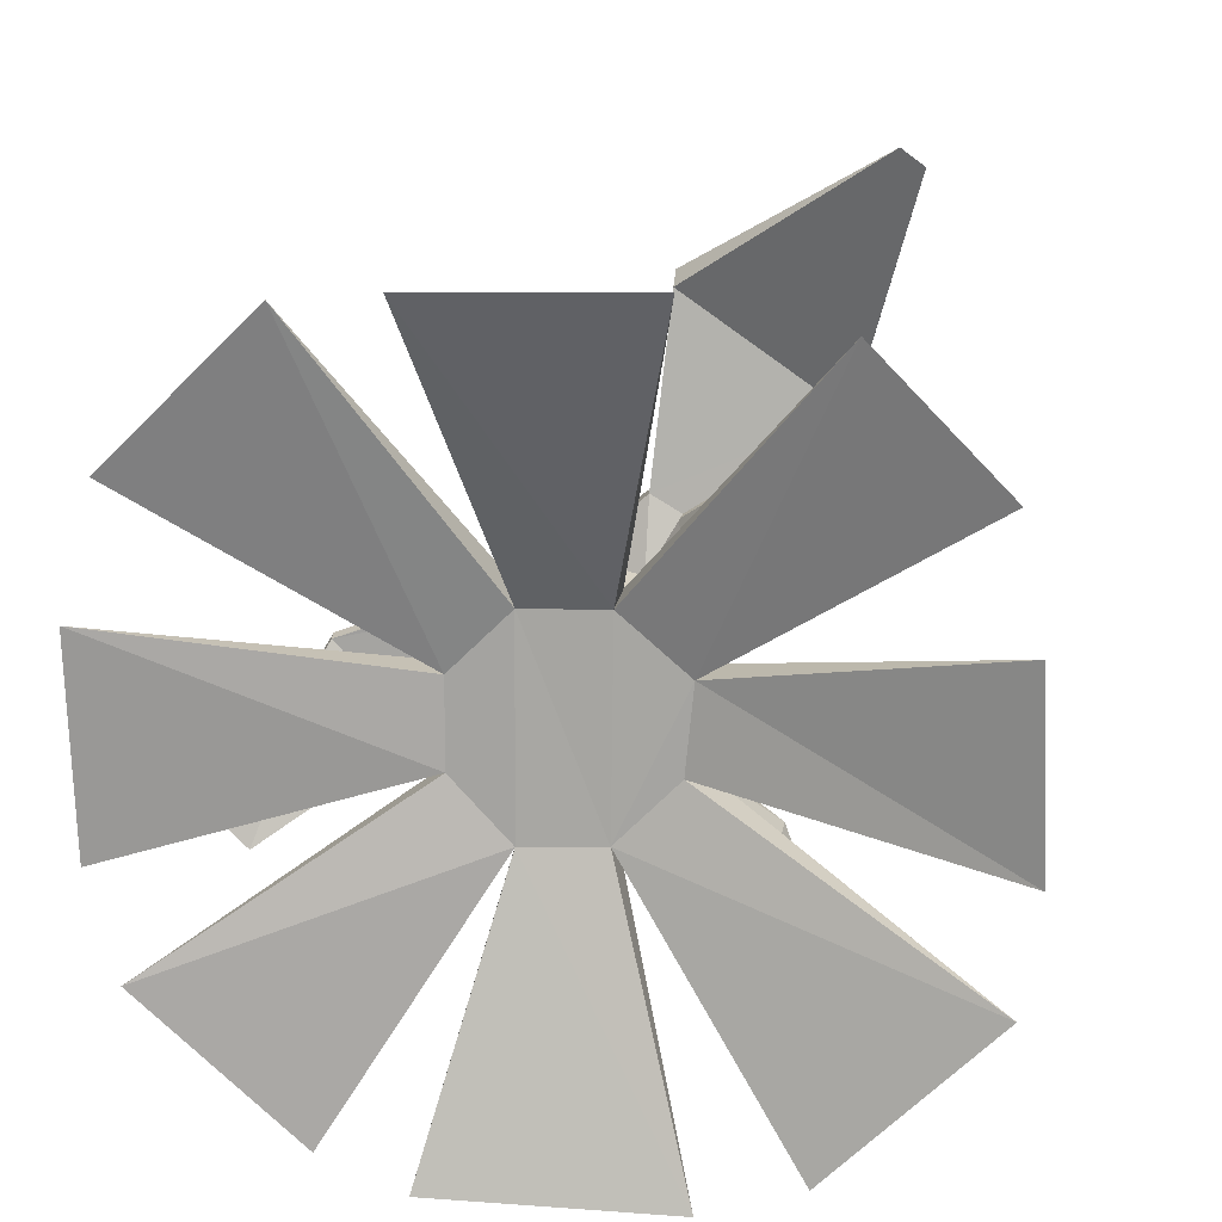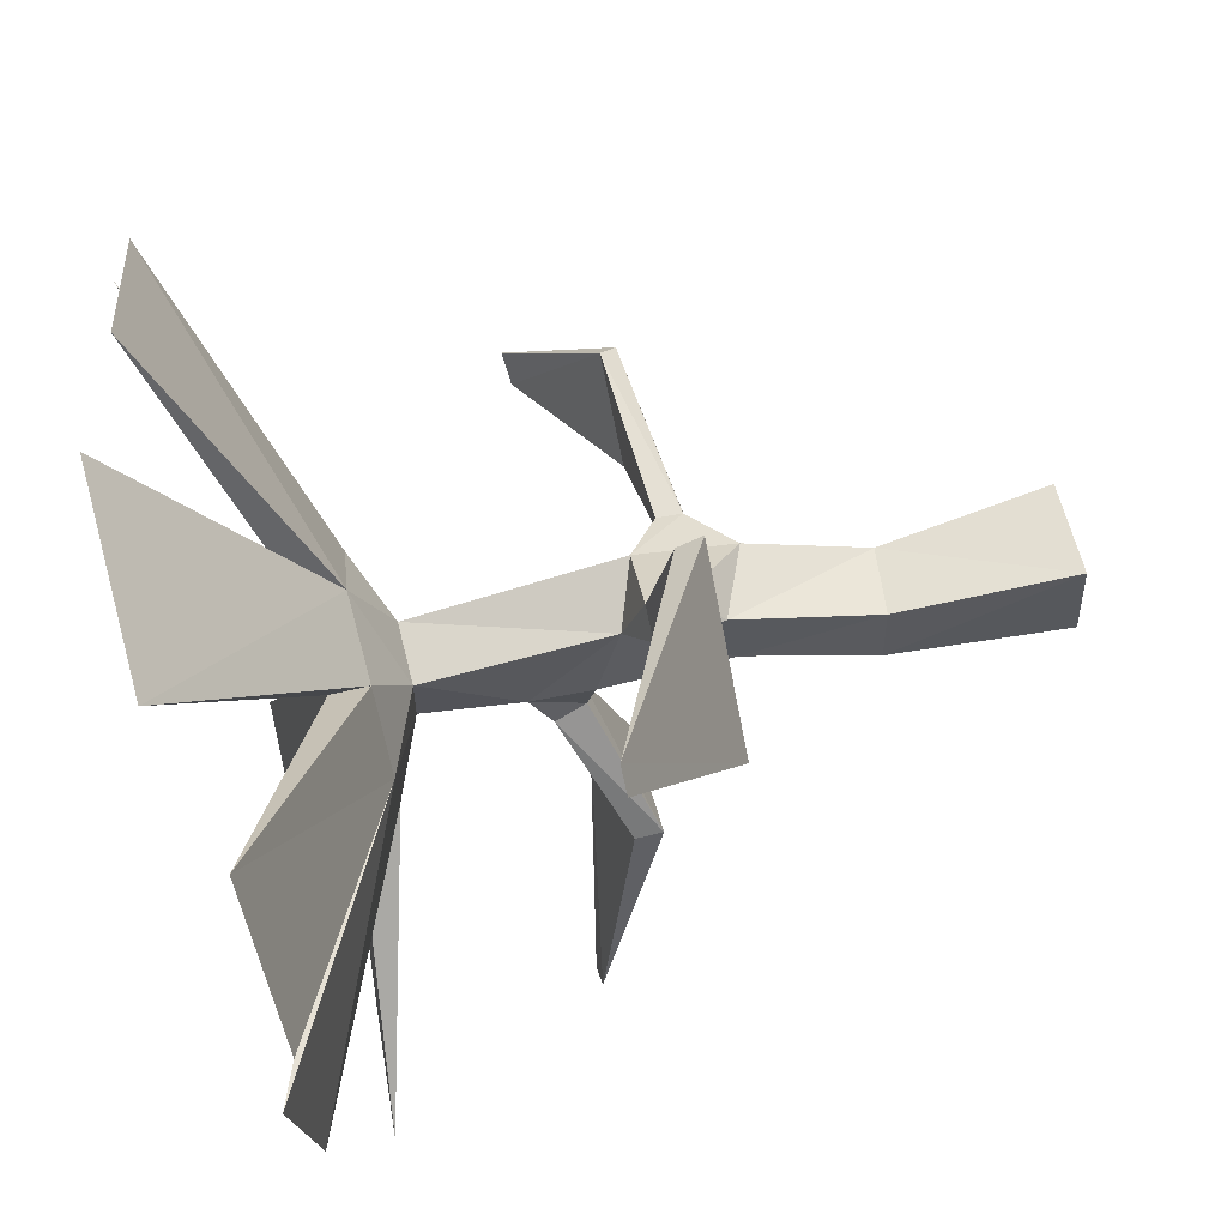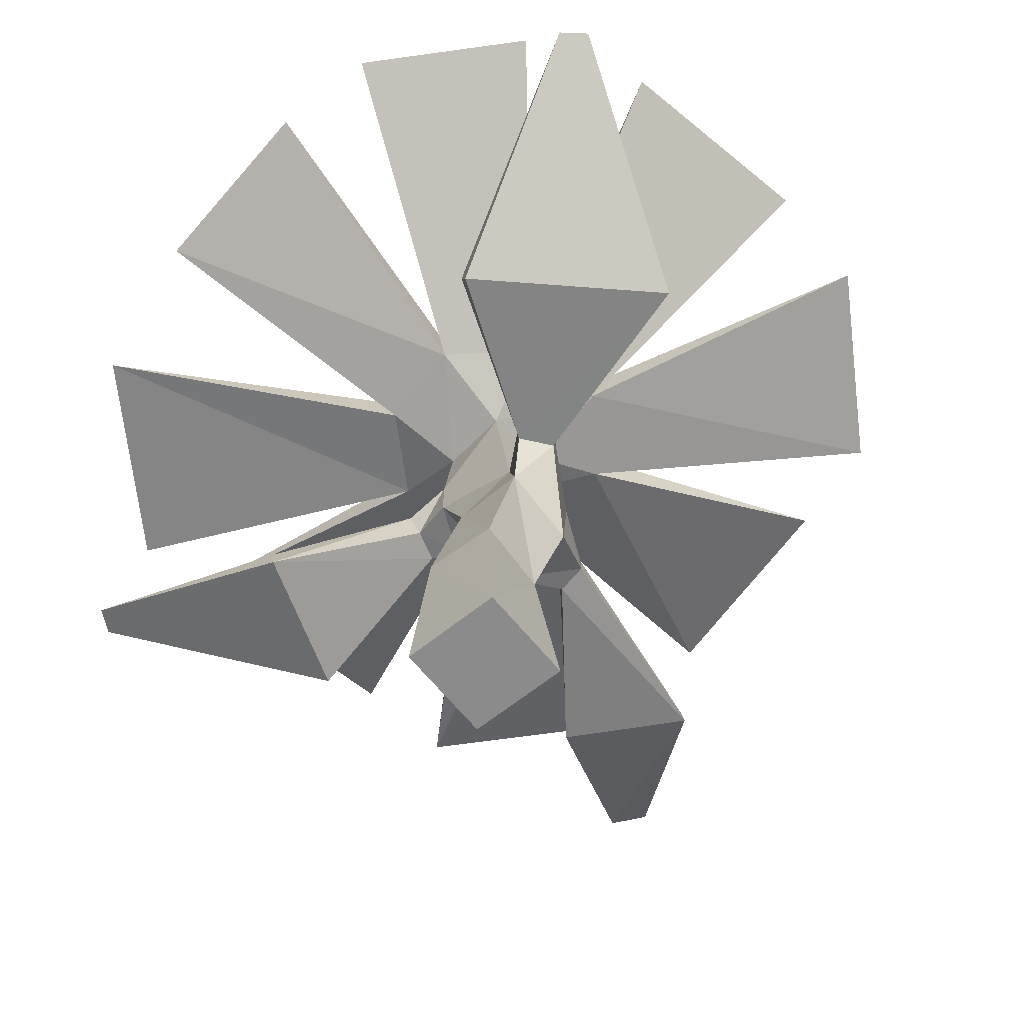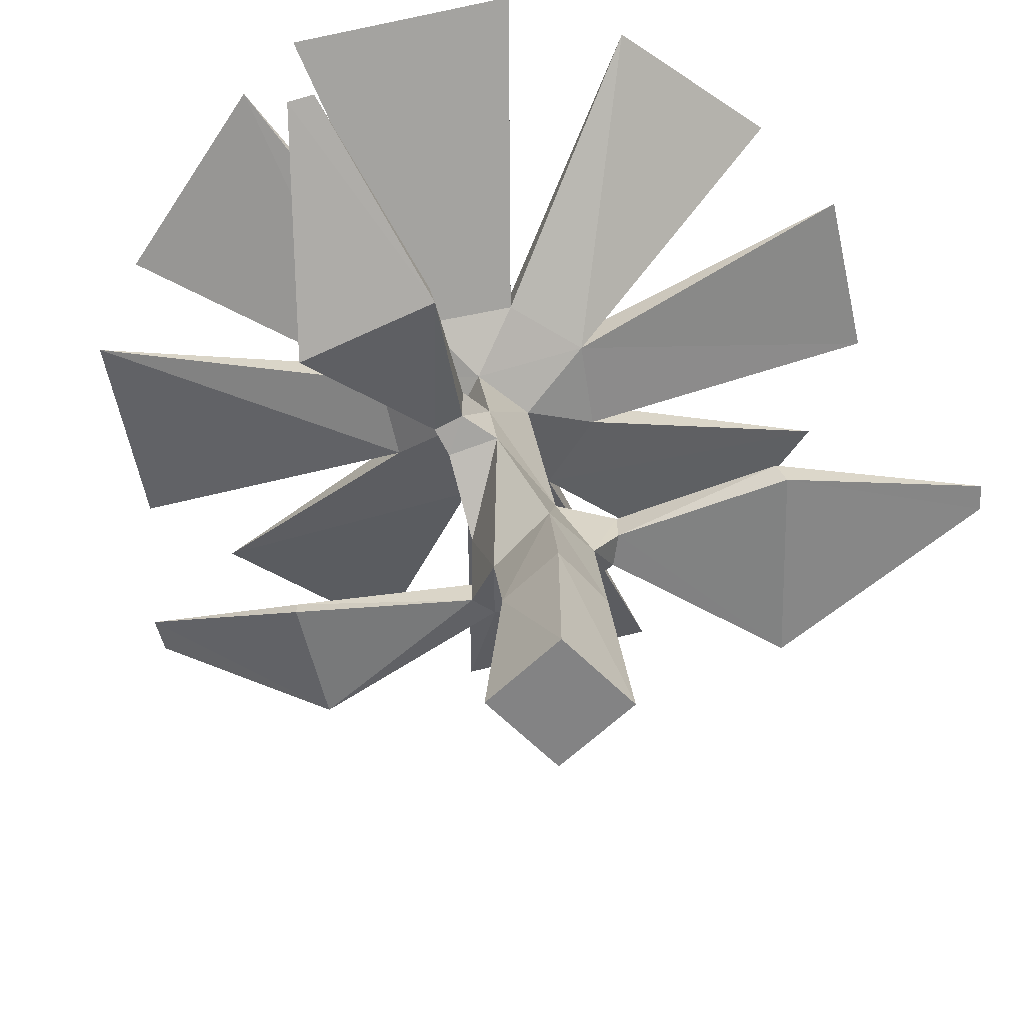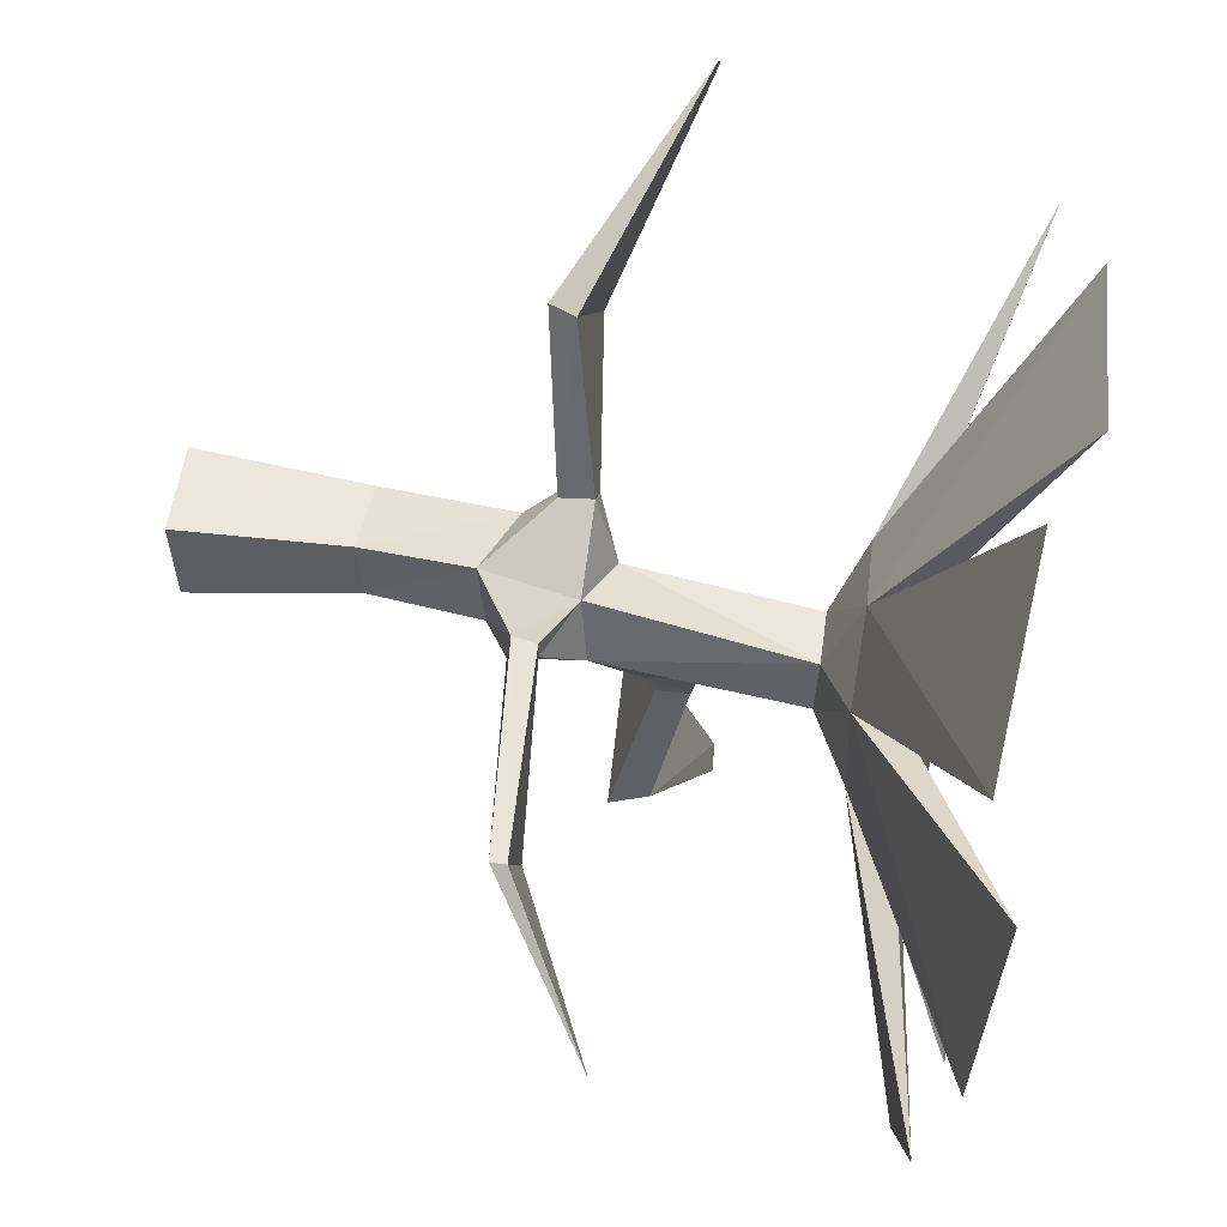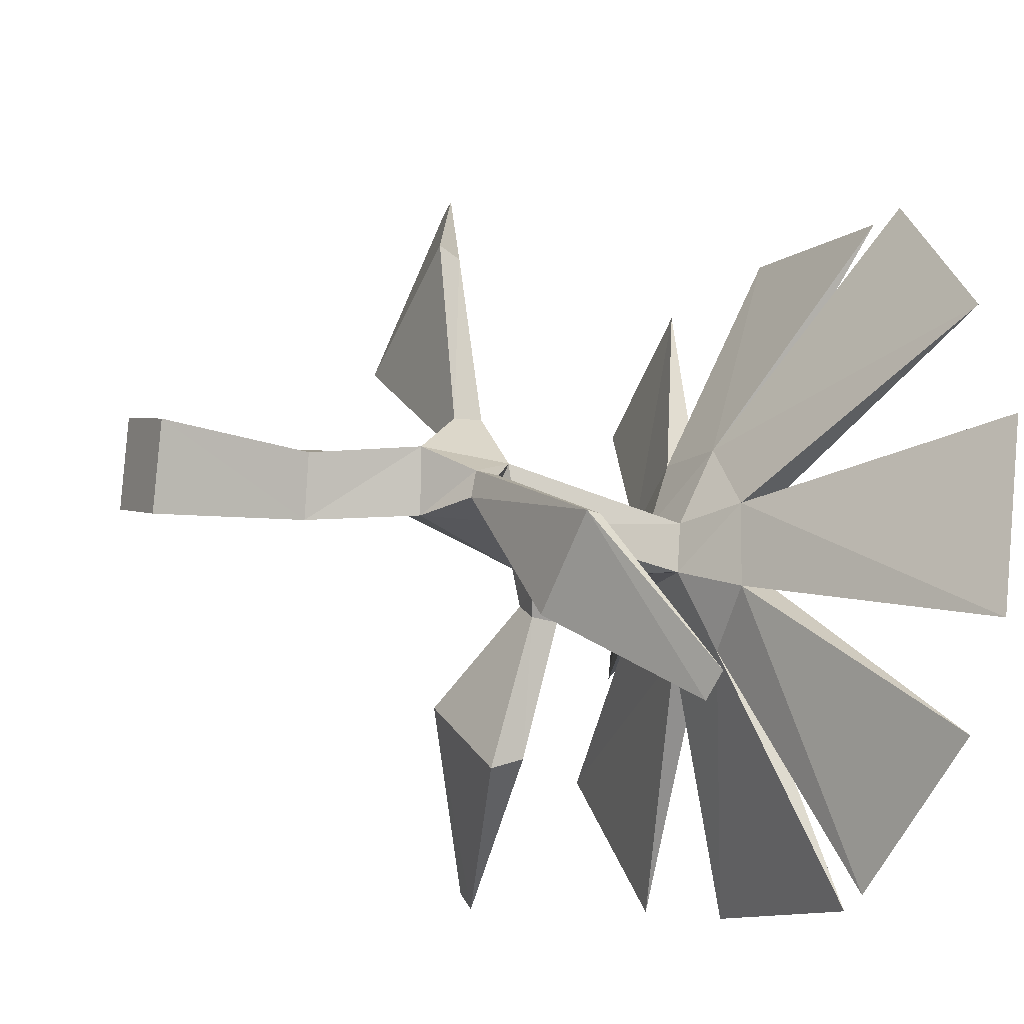
<metadata>
{"format":"obj","ext":"obj","renderer":"f3d","projection":"perspective","resolution":1024,"background":"white","views":[{"elev":15.0,"azim":-172.2,"up":"+Z"},{"elev":71.7,"azim":-103.4,"up":"+Z"},{"elev":-64.3,"azim":-39.2,"up":"+Y"},{"elev":-61.1,"azim":-123.7,"up":"+Y"},{"elev":42.3,"azim":98.3,"up":"+Z"},{"elev":-10.6,"azim":61.1,"up":"+Z"}]}
</metadata>
<code>
o Plane
v 0.01841 0.000221 -0.02815
v -0.02815 3.4e-05 -0.01841
v -0.01841 -0.000221 0.02815
v 0.0109 0.2962 -0.00808
v 0.008059 0.2973 -0.04206
v 0.04276 0.2944 -0.03807
v 0.08565 0.3691 -0.2206
v 0.2185 0.3876 0.02617
v -0.02728 0.4006 0.1663
v 0.08162 0.404 0.1645
v -0.1713 0.379 -0.06913
v -0.1576 0.375 0.08324
v -0.07978 0.348 -0.2171
v -0.1625 0.3504 -0.1361
v 0.2096 0.3571 -0.1383
v 0.1322 0.3834 0.1574
v 0.117 0.1666 -0.07993
v 0.1171 0.1746 -0.07954
v 0.2027 0.2166 -0.1136
v -0.05544 0.1963 -0.1081
v -0.08903 0.2375 -0.2169
v -0.001137 0.1704 0.1402
v -0.1128 0.2289 0.1937
v -0.1016 0.2292 0.2019
v 0.02815 -3.4e-05 0.01841
v 0.01253 0.08553 -0.02286
v -0.02201 0.0892 -0.01429
v -0.014 0.08768 0.01938
v 0.0199 0.0841 0.01141
v -0.00882 0.1522 -0.009519
v -0.001189 0.157 0.02263
v 0.008354 0.2021 0.006804
v 0.04134 0.1901 0.01213
v 0.04476 0.1931 -0.0204
v 0.04252 0.2965 -0.01093
v 0.001073 0.2473 -0.03911
v 0.0481 0.3156 -0.08076
v -0.0335 0.3693 -0.2218
v 0.07823 0.3126 -0.003865
v 0.07493 0.3315 -0.004362
v 0.2187 0.3748 -0.0796
v 0.00316 0.3138 0.02992
v 0.04513 0.3327 0.025
v -0.0296 0.3131 -0.04638
v -0.02434 0.3322 -0.0449
v -0.02854 0.3327 -0.002518
v -0.1678 0.3875 0.02718
v -0.03089 0.3129 -0.000995
v 0.004604 0.3329 0.02602
v -0.09529 0.3808 0.1482
v 0.005027 0.3155 -0.07907
v 0.005751 0.3338 -0.07487
v 0.1318 0.3467 -0.214
v 0.07788 0.3124 -0.04896
v 0.07497 0.3319 -0.04654
v 0.04557 0.3344 -0.07665
v 0.04788 0.3151 0.03089
v 0.2082 0.3729 0.08345
v 0.02821 0.1445 -0.01773
v 0.05752 0.1592 -0.01163
v 0.05831 0.1616 0.002607
v 0.05968 0.174 0.000944
v 0.05559 0.1731 -0.01087
v 0.1591 0.1685 -0.03405
v 0.1583 0.1764 -0.03504
v 0.1905 0.2145 -0.127
v -0.001471 0.2159 -0.03588
v 0.02789 0.2363 -0.04174
v -0.000514 0.2201 -0.05666
v 0.02025 0.2158 -0.05103
v 0.01374 0.2198 -0.06428
v 0.01234 0.236 -0.0659
v 0.00964 0.197 -0.1462
v 0.008085 0.2173 -0.1404
v -0.004996 0.2365 -0.0597
v -0.09992 0.2367 -0.2082
v 0.03349 0.1422 0.01799
v 0.008297 0.1748 0.04153
v -0.007498 0.1745 0.03383
v -0.007292 0.1915 0.03338
v 0.007846 0.1916 0.04235
v -0.08195 0.1703 0.08402
v -0.08053 0.1825 0.07918
v -0.001484 0.1827 0.134
v -0.05475 0.2102 -0.1112
f 31 32 30
f 32 67 30
f 26 30 59
f 30 67 59
f 36 6 68
f 4 36 32
f 36 67 32
f 70 34 67
f 27 28 30
f 77 61 33
f 59 67 34
f 44 5 48
f 5 4 48
f 4 42 48
f 49 52 46
f 52 45 46
f 6 35 34
f 51 5 44
f 34 35 33
f 6 36 5
f 54 37 53
f 17 18 66
f 66 65 19
f 70 67 69
f 71 72 70
f 75 72 74
f 26 27 30
f 28 31 30
f 27 3 28
f 26 2 27
f 26 25 1
f 77 26 59
f 68 34 70
f 35 39 57
f 59 61 77
f 6 54 39
f 4 57 42
f 35 4 32
f 55 43 40
f 37 5 51
f 3 1 25
f 43 52 49
f 31 29 77
f 37 38 7
f 33 35 32
f 4 5 36
f 3 29 28
f 38 56 7
f 7 56 37
f 41 39 54
f 8 55 40
f 55 41 54
f 57 9 42
f 49 10 43
f 43 10 57
f 48 11 44
f 11 45 44
f 11 46 45
f 46 47 48
f 48 50 12
f 46 50 49
f 49 50 42
f 51 14 13
f 52 14 45
f 45 14 44
f 56 53 37
f 15 54 53
f 15 56 55
f 58 57 39
f 16 40 43
f 40 58 39
f 61 62 33
f 33 63 34
f 34 60 59
f 60 64 61
f 61 65 62
f 63 65 18
f 60 18 17
f 66 64 17
f 66 18 65
f 19 65 64
f 72 36 68
f 70 72 68
f 36 69 67
f 71 20 73
f 71 70 69
f 71 74 72
f 20 21 73
f 75 20 69
f 21 74 73
f 74 76 85
f 76 20 85
f 31 78 79
f 31 80 32
f 32 81 33
f 33 78 77
f 22 79 78
f 79 83 80
f 81 83 84
f 78 84 22
f 82 24 23
f 83 24 84
f 84 24 22
f 27 2 3
f 26 1 2
f 26 29 25
f 77 29 26
f 68 6 34
f 35 6 39
f 6 37 54
f 4 35 57
f 55 56 43
f 37 6 5
f 3 2 1
f 43 56 52
f 31 28 29
f 37 51 38
f 3 25 29
f 38 51 52
f 38 52 56
f 41 8 39
f 40 39 8
f 8 41 55
f 57 10 9
f 49 42 9
f 49 9 10
f 48 47 11
f 11 47 46
f 48 42 50
f 46 48 12
f 46 12 50
f 51 44 14
f 52 51 13
f 52 13 14
f 55 54 15
f 15 53 56
f 58 16 57
f 43 57 16
f 16 58 40
f 61 59 60
f 33 62 63
f 34 63 60
f 60 17 64
f 61 64 65
f 63 62 65
f 60 63 18
f 66 19 64
f 72 75 36
f 36 75 69
f 71 69 20
f 71 73 74
f 20 76 21
f 74 21 76
f 31 77 78
f 31 79 80
f 32 80 81
f 33 81 78
f 22 82 79
f 79 82 83
f 81 80 83
f 78 81 84
f 82 22 24
f 83 82 23
f 83 23 24
f 85 75 74
f 85 20 75

</code>
